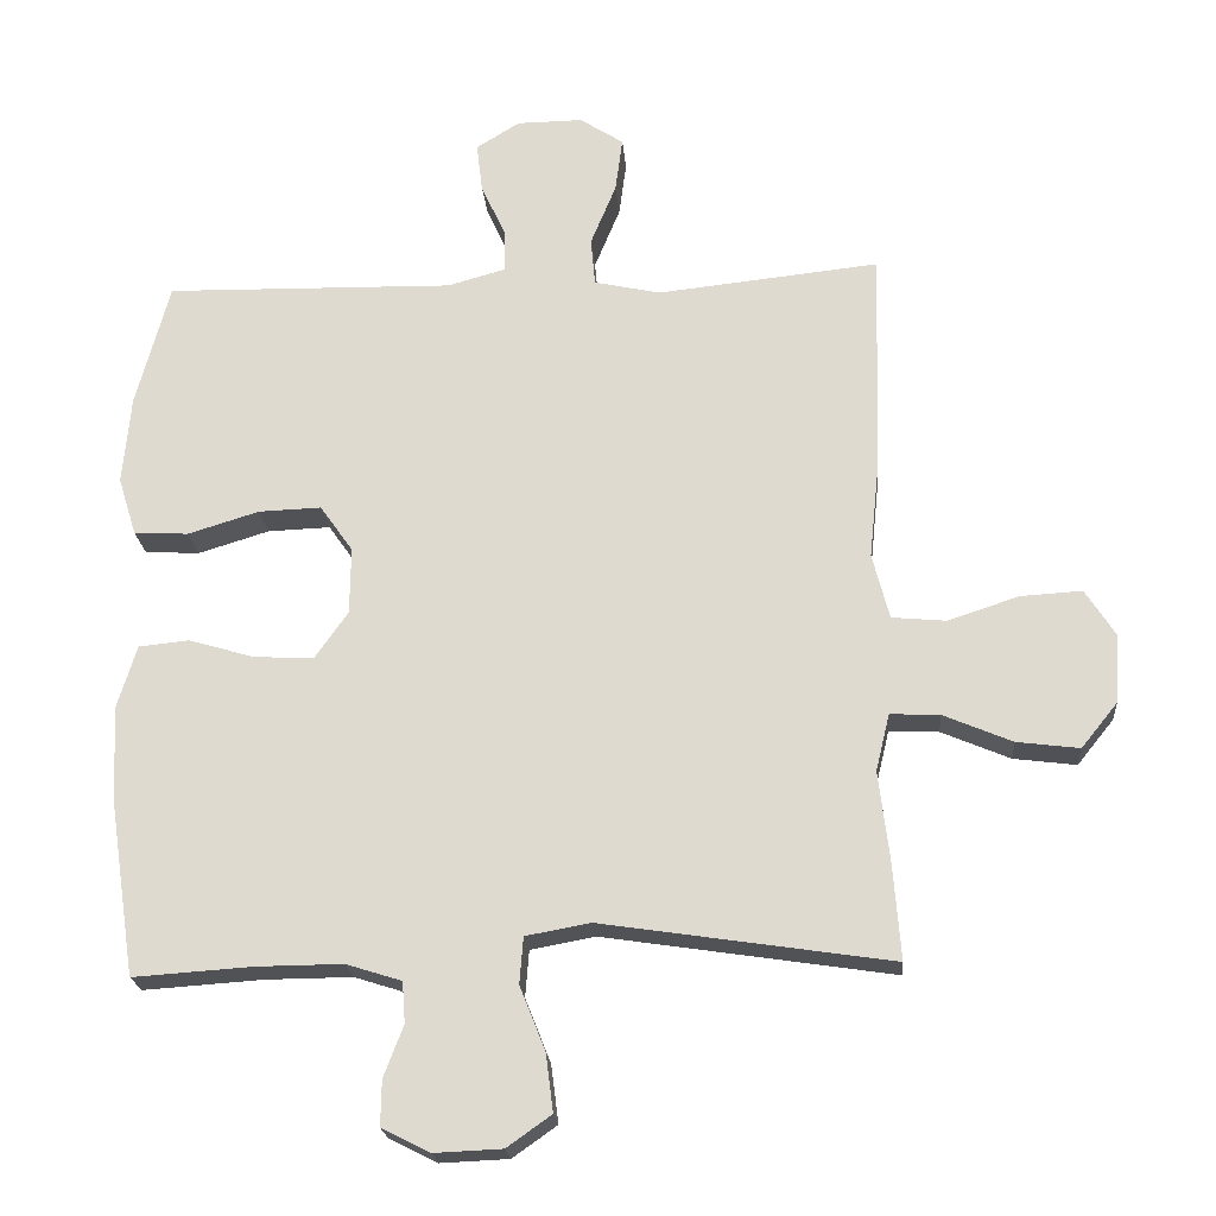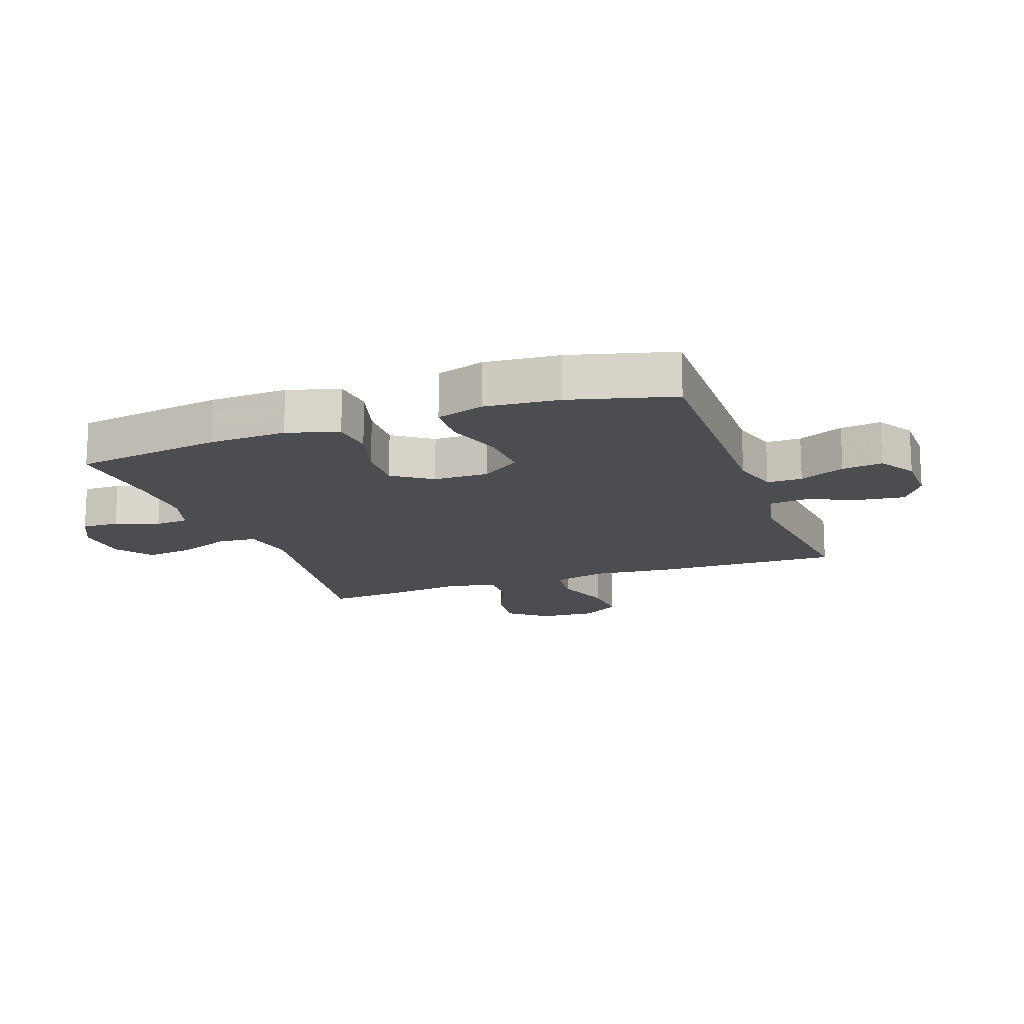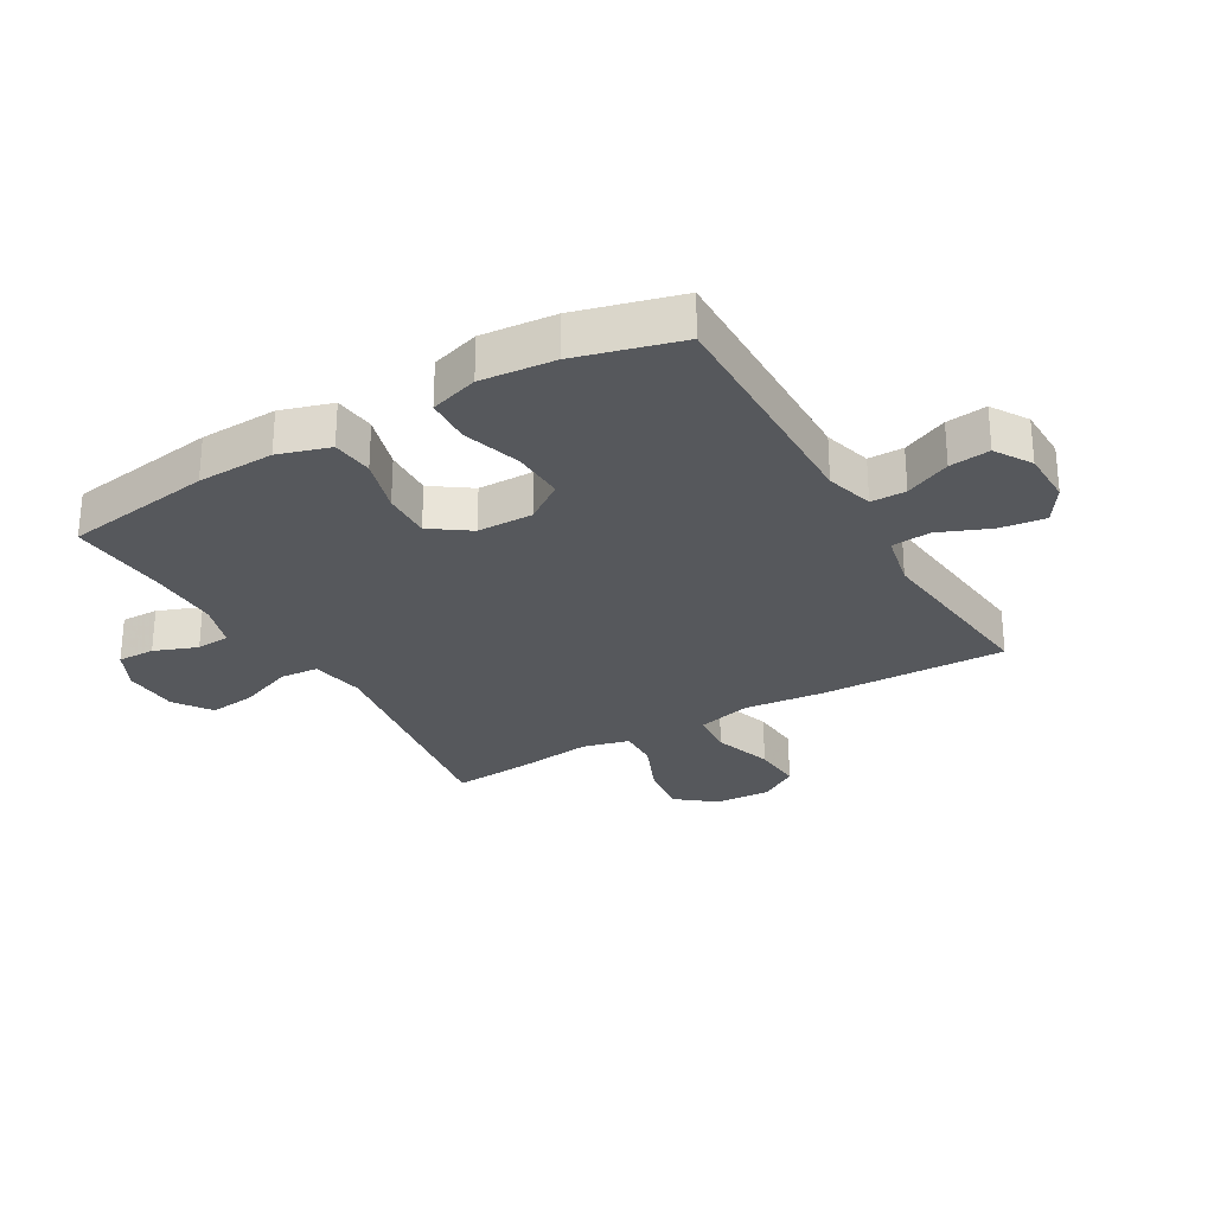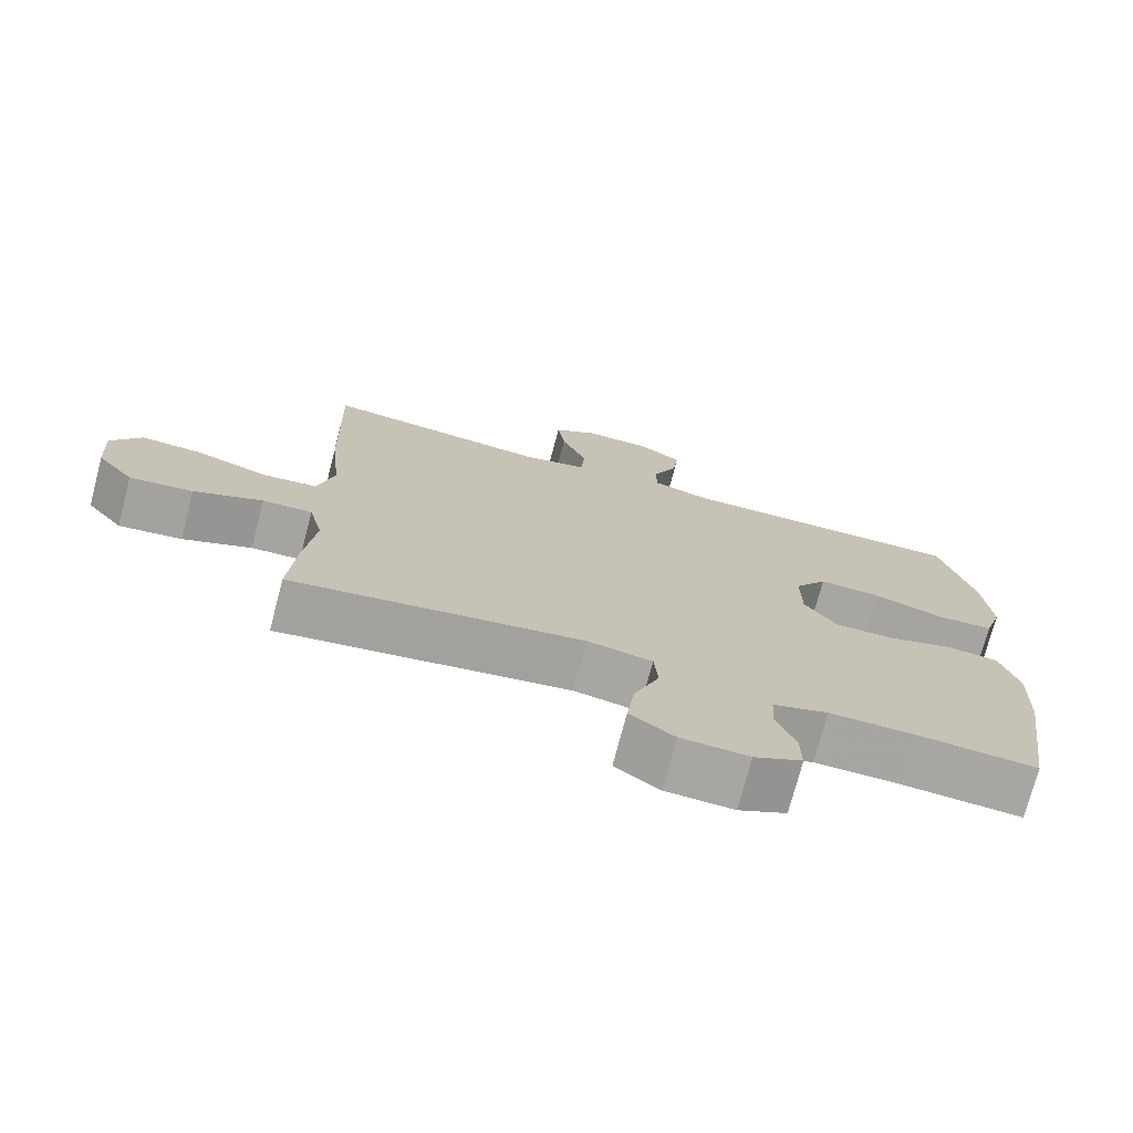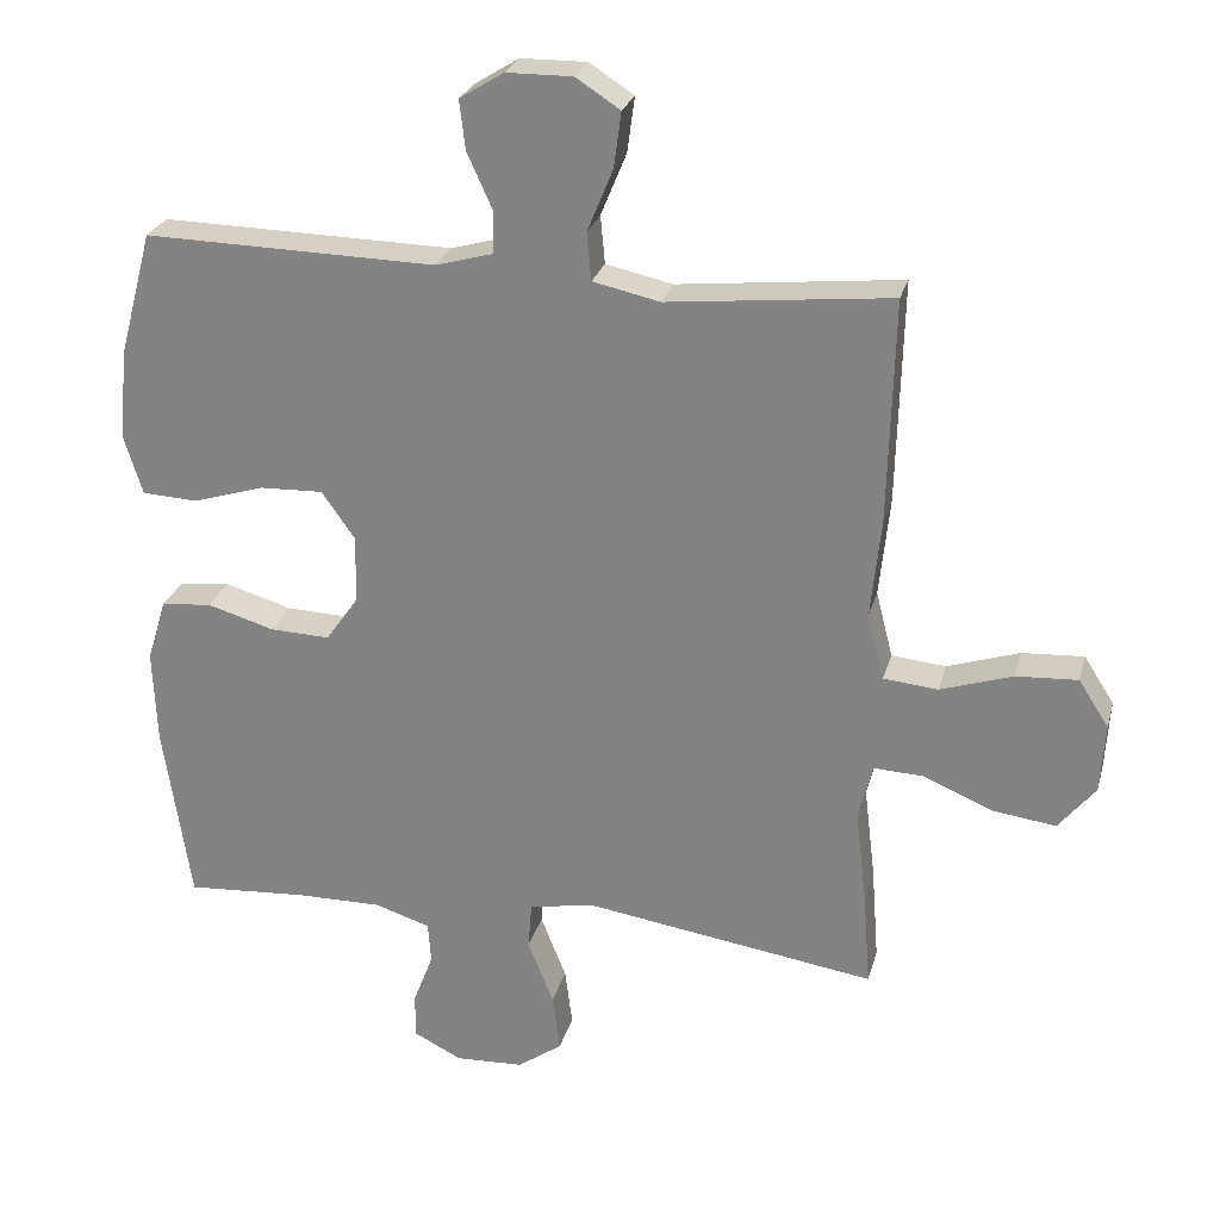
<metadata>
{"format":"obj","ext":"obj","renderer":"f3d","projection":"perspective","resolution":1024,"background":"white","views":[{"elev":-21.3,"azim":4.6,"up":"+Z"},{"elev":-15.7,"azim":-70.1,"up":"+Y"},{"elev":-27.8,"azim":-59.8,"up":"+Y"},{"elev":-73.9,"azim":165.3,"up":"+Z"},{"elev":25.8,"azim":14.2,"up":"+Z"}]}
</metadata>
<code>
v 0.5 0.07 0.5
v 0.492 0.07 0.195
v 0.478 0.07 0.06
v 0.501 0.07 -0.03
v 0.575 0.07 -0.037
v 0.673 0.07 -0.005
v 0.757 0.07 0
v 0.798 0.07 -0.064
v 0.792 0.07 -0.158
v 0.742 0.07 -0.22
v 0.656 0.07 -0.209
v 0.562 0.07 -0.169
v 0.494 0.07 -0.166
v 0.475 0.07 -0.244
v 0.49 0.07 -0.369
v 0.5 0.07 -0.5
v 0.103 0.07 -0.44
v 0.014 0.07 -0.456
v 0.009 0.07 -0.52
v 0.044 0.07 -0.608
v 0.054 0.07 -0.687
v -0.007 0.07 -0.73
v -0.1 0.07 -0.734
v -0.166 0.07 -0.701
v -0.165 0.07 -0.639
v -0.138 0.07 -0.568
v -0.142 0.07 -0.512
v -0.218 0.07 -0.488
v -0.336 0.07 -0.489
v -0.5 0.07 -0.5
v -0.537 0.07 -0.254
v -0.542 0.07 -0.126
v -0.516 0.07 -0.041
v -0.447 0.07 -0.034
v -0.355 0.07 -0.061
v -0.274 0.07 -0.064
v -0.229 0.07 0
v -0.228 0.07 0.092
v -0.273 0.07 0.156
v -0.359 0.07 0.153
v -0.457 0.07 0.123
v -0.532 0.07 0.127
v -0.557 0.07 0.207
v -0.546 0.07 0.329
v -0.5 0.07 0.5
v -0.103 0.07 0.492
v -0.024 0.07 0.514
v -0.024 0.07 0.572
v -0.058 0.07 0.647
v -0.066 0.07 0.714
v -0.006 0.07 0.751
v 0.084 0.07 0.752
v 0.144 0.07 0.713
v 0.134 0.07 0.638
v 0.099 0.07 0.553
v 0.105 0.07 0.488
v 0.196 0.07 0.468
v 0.5 0 0.5
v 0.492 0 0.195
v 0.478 0 0.06
v 0.501 0 -0.03
v 0.575 0 -0.037
v 0.673 0 -0.005
v 0.757 0 0
v 0.798 0 -0.064
v 0.792 0 -0.158
v 0.742 0 -0.22
v 0.656 0 -0.209
v 0.562 0 -0.169
v 0.494 0 -0.166
v 0.475 0 -0.244
v 0.49 0 -0.369
v 0.5 0 -0.5
v 0.103 0 -0.44
v 0.014 0 -0.456
v 0.009 0 -0.52
v 0.044 0 -0.608
v 0.054 0 -0.687
v -0.007 0 -0.73
v -0.1 0 -0.734
v -0.166 0 -0.701
v -0.165 0 -0.639
v -0.138 0 -0.568
v -0.142 0 -0.512
v -0.218 0 -0.488
v -0.336 0 -0.489
v -0.5 0 -0.5
v -0.537 0 -0.254
v -0.542 0 -0.126
v -0.516 0 -0.041
v -0.447 0 -0.034
v -0.355 0 -0.061
v -0.274 0 -0.064
v -0.229 0 0
v -0.228 0 0.092
v -0.273 0 0.156
v -0.359 0 0.153
v -0.457 0 0.123
v -0.532 0 0.127
v -0.557 0 0.207
v -0.546 0 0.329
v -0.5 0 0.5
v -0.103 0 0.492
v -0.024 0 0.514
v -0.024 0 0.572
v -0.058 0 0.647
v -0.066 0 0.714
v -0.006 0 0.751
v 0.084 0 0.752
v 0.144 0 0.713
v 0.134 0 0.638
v 0.099 0 0.553
v 0.105 0 0.488
v 0.196 0 0.468
f 52 53 54 55
f 50 51 52 55
f 48 49 50 55
f 47 48 55 56
f 46 47 56 57
f 44 45 46 57
f 40 41 42 43
f 39 40 43 44
f 32 33 34 35
f 32 35 36
f 29 30 31 32
f 28 29 32 36
f 27 28 36 37
f 23 24 25 26
f 23 26 27
f 19 20 21 22
f 19 22 23 27
f 14 15 16 17
f 13 14 17 18
f 9 10 11 12
f 9 12 13
f 8 9 13
f 5 6 7 8
f 4 5 8 13
f 3 4 13 18
f 1 2 3 18
f 39 44 57 1
f 38 39 1
f 37 38 1 18
f 18 19 27 37
f 112 111 110 109
f 112 109 108 107
f 112 107 106 105
f 113 112 105 104
f 114 113 104 103
f 114 103 102 101
f 100 99 98 97
f 101 100 97 96
f 92 91 90 89
f 93 92 89
f 89 88 87 86
f 93 89 86 85
f 94 93 85 84
f 83 82 81 80
f 84 83 80
f 79 78 77 76
f 84 80 79 76
f 74 73 72 71
f 75 74 71 70
f 69 68 67 66
f 70 69 66
f 70 66 65
f 65 64 63 62
f 70 65 62 61
f 75 70 61 60
f 75 60 59 58
f 58 114 101 96
f 58 96 95
f 75 58 95 94
f 94 84 76 75
f 1 58 59 2
f 2 59 60 3
f 3 60 61 4
f 4 61 62 5
f 5 62 63 6
f 6 63 64 7
f 7 64 65 8
f 8 65 66 9
f 9 66 67 10
f 10 67 68 11
f 11 68 69 12
f 12 69 70 13
f 13 70 71 14
f 14 71 72 15
f 15 72 73 16
f 16 73 74 17
f 17 74 75 18
f 18 75 76 19
f 19 76 77 20
f 20 77 78 21
f 21 78 79 22
f 22 79 80 23
f 23 80 81 24
f 24 81 82 25
f 25 82 83 26
f 26 83 84 27
f 27 84 85 28
f 28 85 86 29
f 29 86 87 30
f 30 87 88 31
f 31 88 89 32
f 32 89 90 33
f 33 90 91 34
f 34 91 92 35
f 35 92 93 36
f 36 93 94 37
f 37 94 95 38
f 38 95 96 39
f 39 96 97 40
f 40 97 98 41
f 41 98 99 42
f 42 99 100 43
f 43 100 101 44
f 44 101 102 45
f 45 102 103 46
f 46 103 104 47
f 47 104 105 48
f 48 105 106 49
f 49 106 107 50
f 50 107 108 51
f 51 108 109 52
f 52 109 110 53
f 53 110 111 54
f 54 111 112 55
f 55 112 113 56
f 56 113 114 57
f 57 114 58 1

</code>
